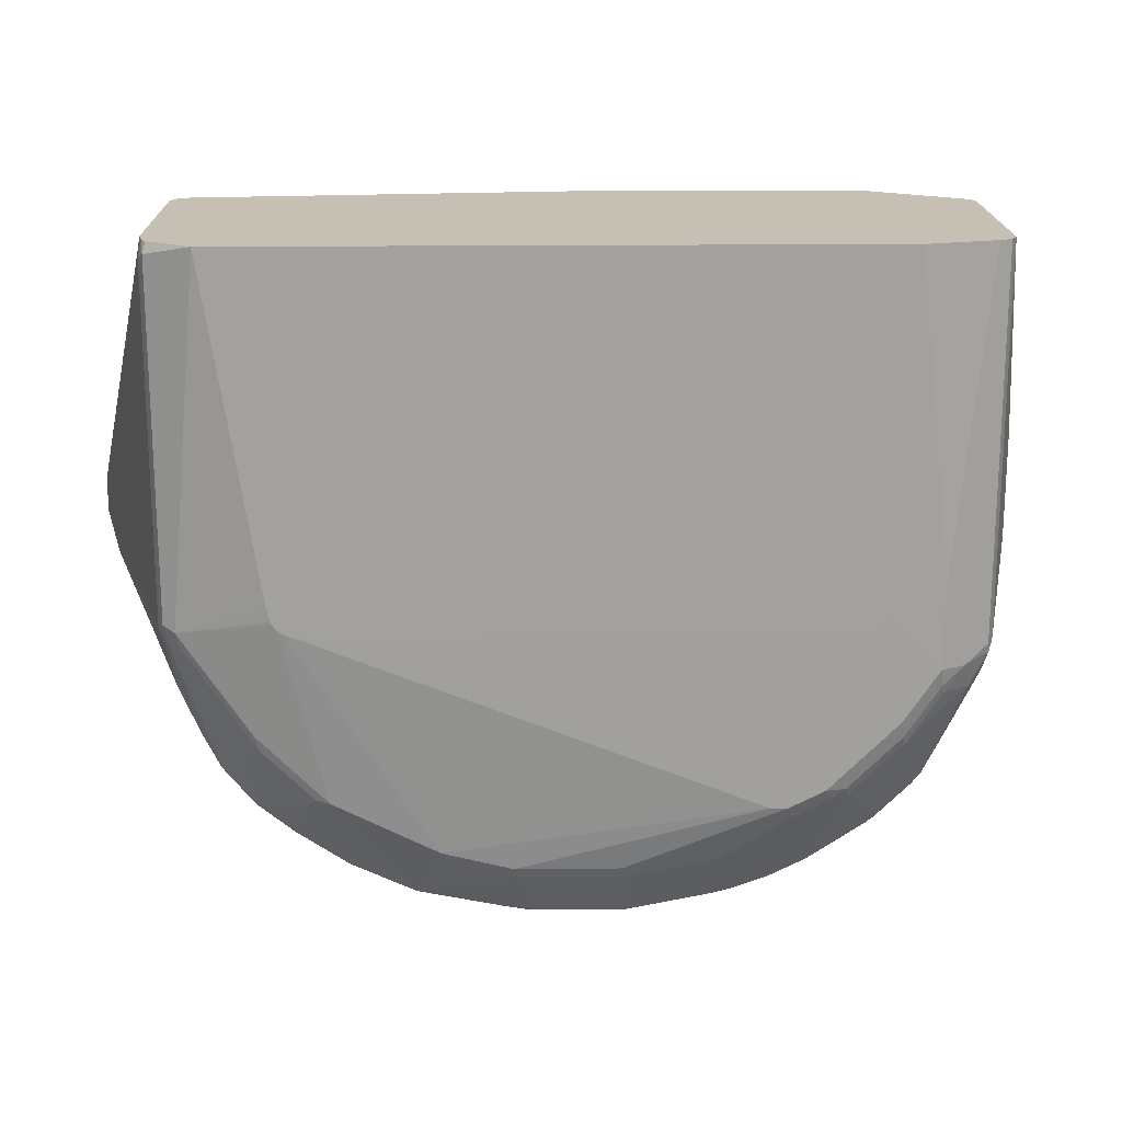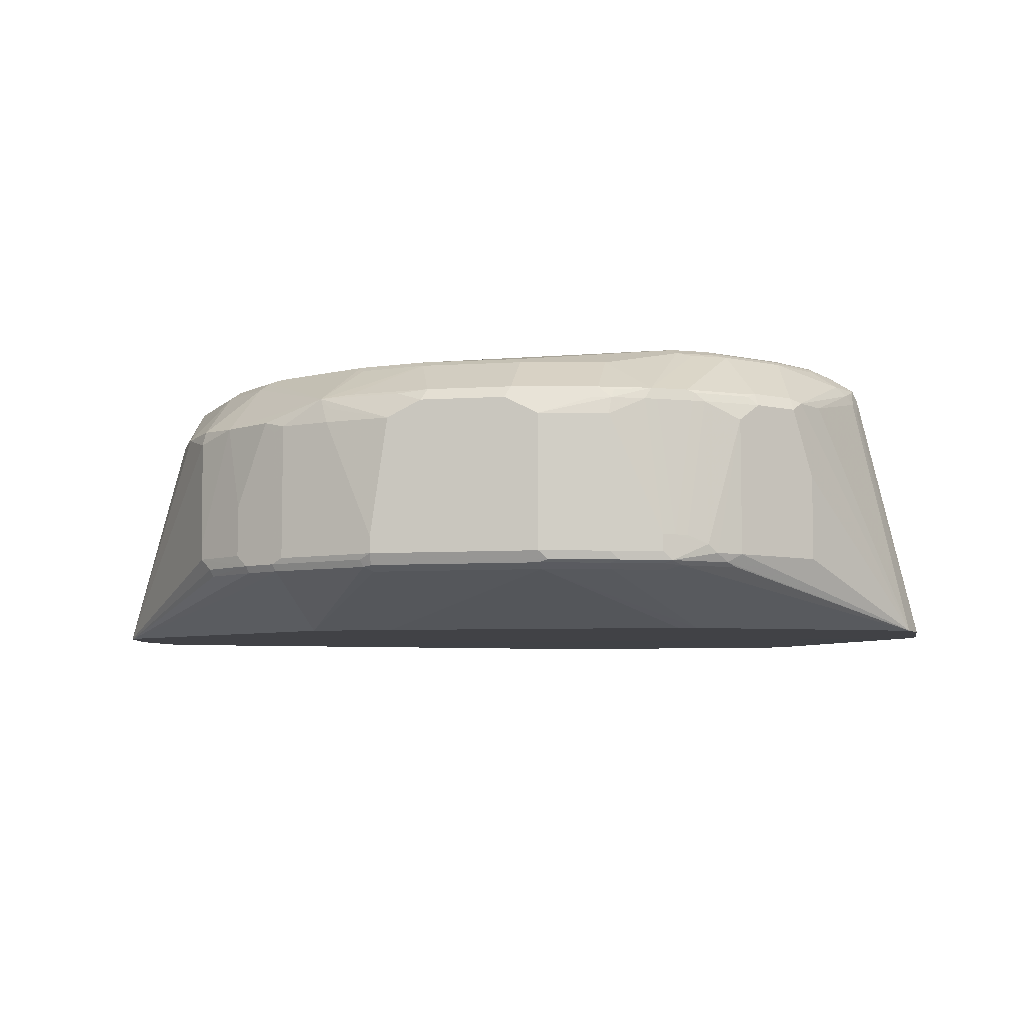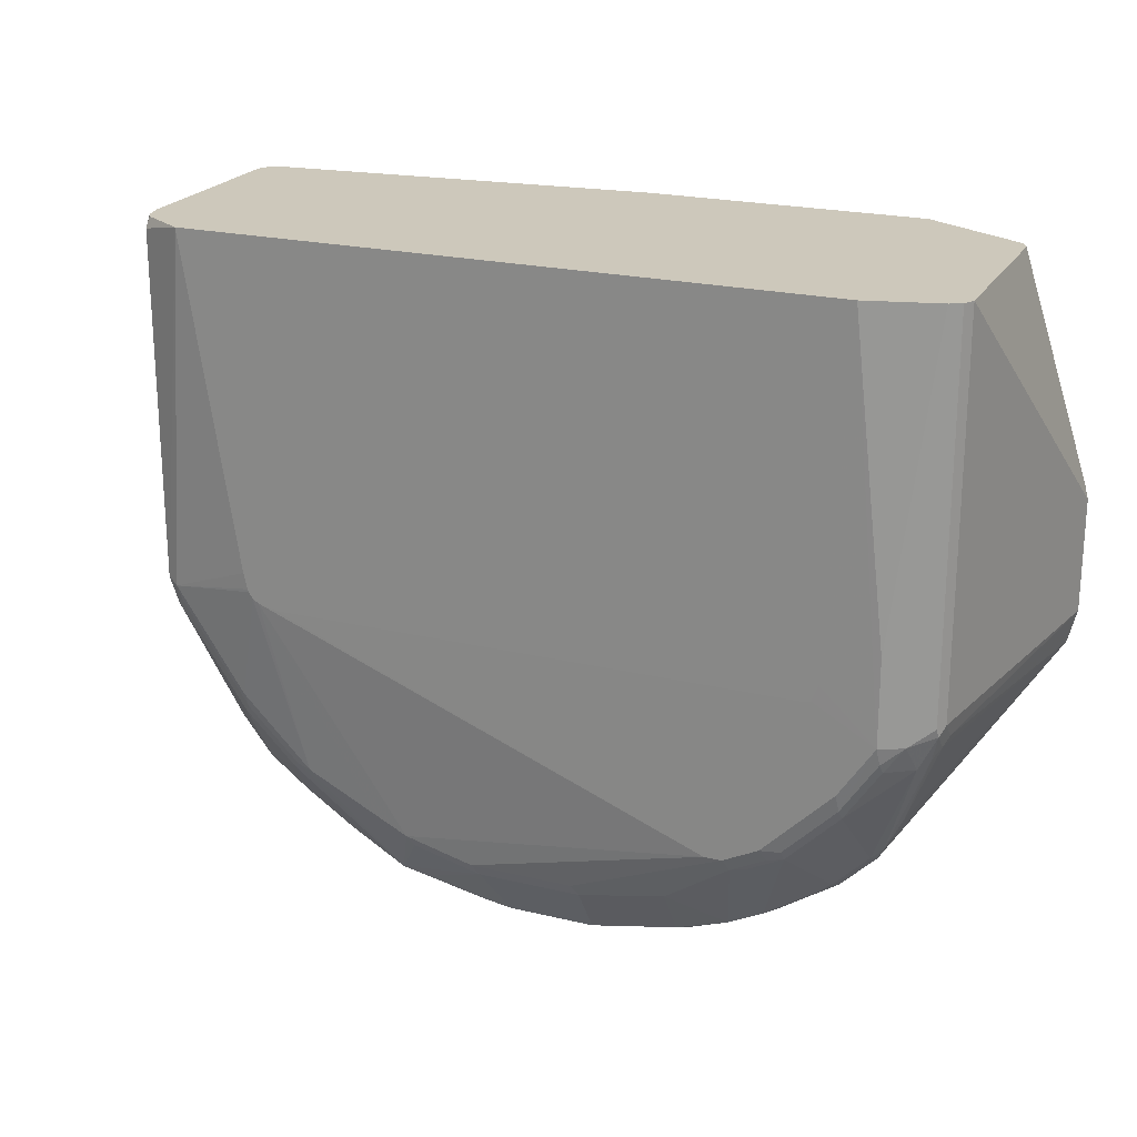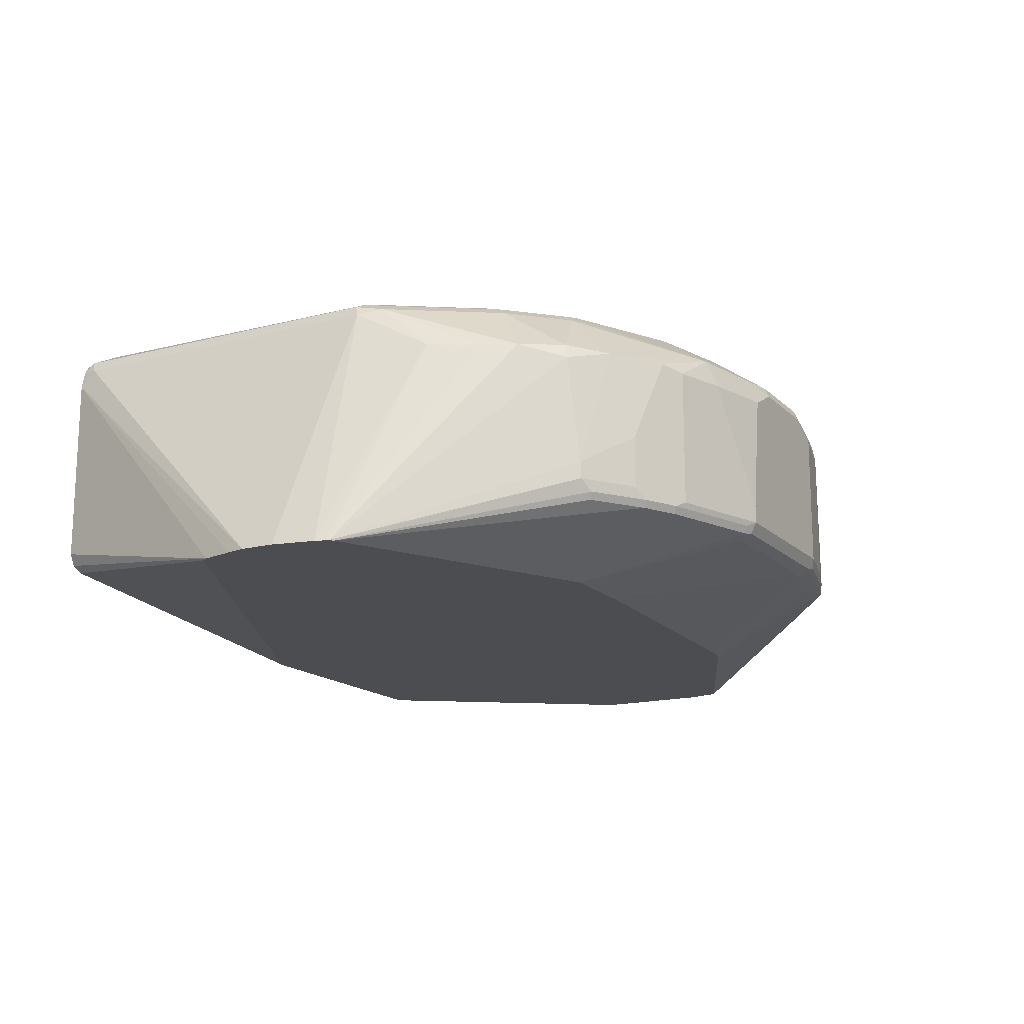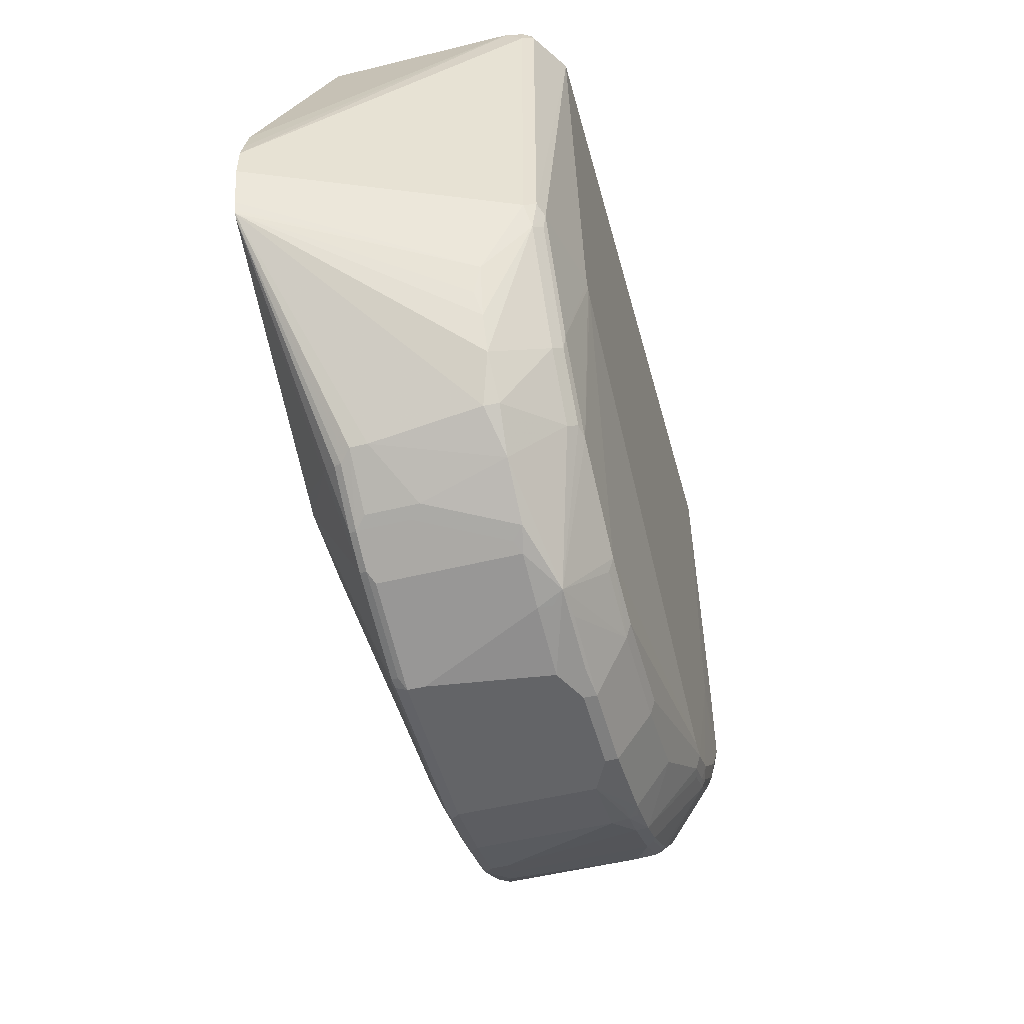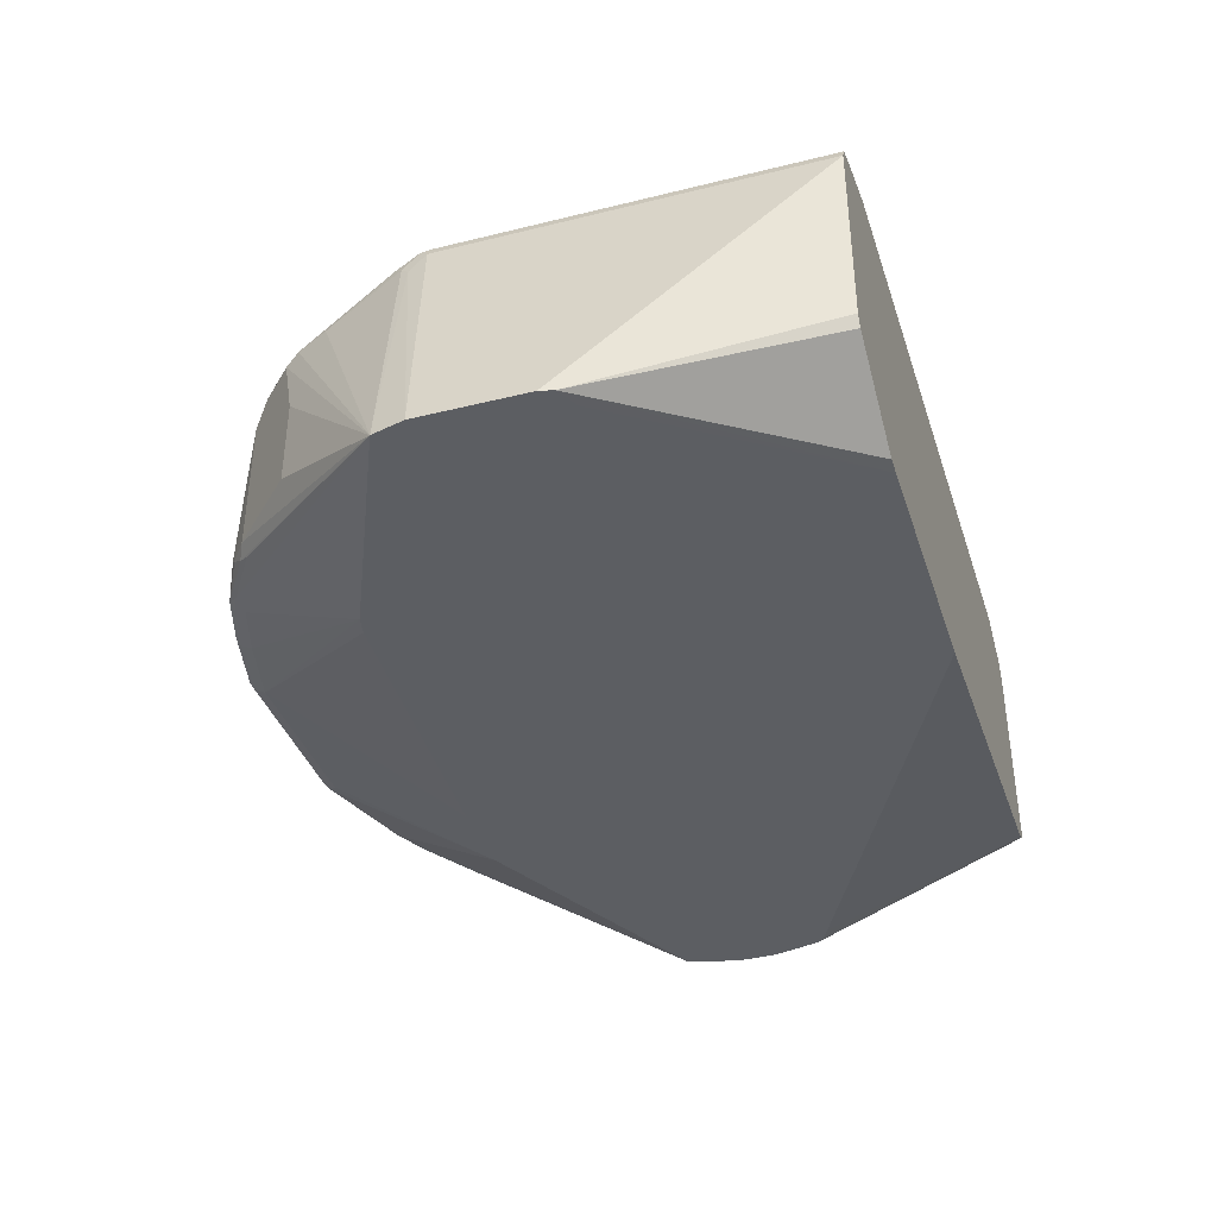
<metadata>
{"format":"obj","ext":"obj","renderer":"f3d","projection":"perspective","resolution":1024,"background":"white","views":[{"elev":18.1,"azim":178.9,"up":"+Z"},{"elev":-6.6,"azim":-169.2,"up":"+Y"},{"elev":21.9,"azim":-157.3,"up":"+Z"},{"elev":-16.0,"azim":118.7,"up":"+Y"},{"elev":-51.2,"azim":105.0,"up":"+Z"},{"elev":-38.1,"azim":-72.5,"up":"+Y"}]}
</metadata>
<code>
v 0.1101 -0.05504 -0.8441
v 0.1101 -0.07338 -0.8441
v 0.09173 0.07339 -0.8441
v 0.1651 0.07339 -0.8257
v 0.2202 -0.07338 -0.8074
v 0.1223 -0.07951 -0.838
v 0.1101 -0.08563 -0.838
v -0.08255 -0.08257 -0.8395
v -0.07333 -0.07338 -0.8441
v 0.05503 0.09173 -0.8441
v 0.1468 0.09173 -0.8257
v 0.1621 0.08867 -0.8227
v 0.1743 0.1009 -0.8166
v 0.2202 0.07339 -0.8074
v 0.2324 -0.07951 -0.8013
v 0.1192 -0.08716 -0.8349
v 0.1101 -0.09172 -0.8257
v -0.07333 -0.08563 -0.838
v -0.156 -0.08257 -0.8212
v -0.1467 -0.07338 -0.8257
v -0.07333 0.07339 -0.8441
v 0.04888 0.104 -0.838
v 0.0825 0.1009 -0.8349
v -0.03663 0.09173 -0.8441
v 0.1468 0.1468 -0.7524
v 0.1835 0.1468 -0.734
v 0.2569 0.1468 -0.6973
v 0.2722 0.1437 -0.6942
v 0.2813 0.1345 -0.7034
v 0.2996 0.07952 -0.7585
v 0.2446 0.07952 -0.7951
v 0.1406 0.104 -0.8196
v 0.06723 0.1407 -0.783
v 0.1406 0.1407 -0.7645
v 0.2324 0.06727 -0.8013
v 0.2691 -0.07951 -0.783
v 0.2293 -0.08716 -0.7982
v 0.2202 -0.1465 -0.6789
v -0.07333 -0.09172 -0.8257
v -0.1467 -0.08563 -0.8196
v -0.211 -0.08257 -0.8028
v -0.1467 0.07339 -0.8257
v -0.2018 -0.07338 -0.8074
v -0.04278 0.104 -0.838
v -0.149 0.09173 -0.8212
v -0.1284 0.09173 -0.8257
v -0.1345 0.104 -0.8196
v -0.07948 0.08561 -0.838
v 0.07338 0.1468 -0.7707
v -0.1834 0.1651 -0.6973
v 0.2936 0.1663 -0.51
v 0.2965 0.1663 -0.5088
v 0.3027 0.1663 -0.5046
v 0.3303 0.1468 -0.6239
v 0.3272 0.1437 -0.6392
v 0.3181 0.1345 -0.6667
v 0.3394 0.08255 -0.7248
v 0.3425 0.06727 -0.7279
v 0.3364 -0.04891 -0.7401
v 0.2813 -0.01223 -0.7768
v 0.2691 -0.02445 -0.783
v -0.04278 0.1407 -0.783
v 0.266 -0.08716 -0.7799
v 0.2813 -0.06726 -0.7768
v 0.3364 -0.06726 -0.7401
v 0.3241 -0.07951 -0.7462
v 0.3211 -0.08716 -0.7432
v 0.3119 -0.09861 -0.734
v 0.3027 -0.1055 -0.7248
v 0.2205 -0.1465 -0.6788
v 0.1838 -0.1465 -0.6789
v -0.2018 -0.1465 -0.6606
v -0.2221 -0.1465 -0.656
v -0.1467 -0.09172 -0.8074
v 0.1282 -0.1465 -0.6788
v -0.2018 -0.08563 -0.8013
v -0.2201 -0.08716 -0.7914
v -0.2661 -0.08257 -0.7661
v -0.2568 -0.07338 -0.7776
v -0.2477 -0.06422 -0.7844
v -0.2141 -0.07338 -0.8013
v -0.2141 -0.05504 -0.8013
v -0.2018 -0.05504 -0.8074
v -0.1834 0.09173 -0.8074
v -0.1896 0.104 -0.8013
v -0.1513 0.1009 -0.8166
v -0.1345 0.1407 -0.7645
v -0.03663 0.1468 -0.7707
v -0.2018 0.1651 -0.6973
v -0.2752 0.1663 -0.5146
v 0.2764 0.1663 -0.5138
v 0.3069 0.1663 -0.4983
v 0.4037 0.1468 -0.5138
v 0.4006 0.1437 -0.5291
v 0.3364 0.1345 -0.6483
v 0.3731 0.07952 -0.685
v 0.4999 -0.1465 -0.5366
v -0.1284 0.1468 -0.7524
v 0.4957 -0.1465 -0.5408
v 0.3425 -0.07951 -0.7279
v 0.2388 -0.1465 -0.6696
v 0.2324 -0.1465 -0.6728
v -0.2223 -0.1465 -0.656
v -0.2018 -0.09172 -0.789
v -0.4586 -0.1465 -0.5494
v -0.2752 -0.08716 -0.7546
v -0.2813 -0.07338 -0.7585
v -0.2813 0.07339 -0.7585
v -0.2446 0.09173 -0.7768
v -0.2263 -0.05504 -0.7951
v -0.1957 0.09173 -0.8013
v -0.2324 0.09173 -0.783
v -0.2263 0.104 -0.783
v -0.2247 0.156 -0.7064
v -0.2079 0.159 -0.7095
v -0.2385 0.1651 -0.6789
v -0.2844 0.1663 -0.5126
v 0.3081 0.1663 -0.4954
v 0.4159 0.1407 -0.5077
v 0.4098 0.1345 -0.5382
v 0.3119 0.1663 -0.4783
v 0.3667 0.1663 -0.1291
v 0.3915 0.07952 -0.6483
v 0.4037 0.07339 -0.6239
v 0.4128 0.08255 -0.5963
v 0.5013 -0.1465 -0.5324
v -0.4677 -0.1465 -0.5138
v -0.4036 0.1101 -0.5505
v -0.3991 0.1193 -0.5597
v -0.3624 0.1009 -0.6514
v -0.3441 0.1009 -0.6881
v -0.3364 0.09173 -0.7034
v -0.3547 0.01833 -0.685
v -0.3547 -0.07338 -0.685
v -0.3364 -0.07338 -0.7034
v -0.2997 0.09173 -0.7401
v -0.234 0.1009 -0.7799
v -0.2614 0.156 -0.6881
v -0.289 0.1009 -0.7432
v -0.2813 0.104 -0.7462
v -0.2446 0.159 -0.6912
v -0.2591 0.1605 -0.6789
v -0.2935 0.1651 -0.6239
v -0.3119 0.1651 -0.6055
v -0.3486 0.1651 -0.5505
v -0.2913 0.1663 -0.4954
v 0.4159 0.1407 -0.1407
v 0.422 0.1285 -0.5138
v 0.4061 0.1419 -0.1291
v -0.3107 0.1663 -0.1291
v 0.5045 -0.1465 -0.5228
v -0.4677 -0.1465 -0.395
v -0.4036 0.1285 -0.5322
v -0.3991 0.1376 -0.5413
v -0.3922 0.1285 -0.5688
v -0.3808 0.1376 -0.578
v -0.3325 0.1055 -0.6973
v -0.2958 0.1055 -0.734
v -0.3165 0.156 -0.6331
v -0.3142 0.1605 -0.6239
v -0.3509 0.1605 -0.5688
v -0.3609 0.159 -0.5505
v -0.3486 0.1651 -0.4588
v 0.4128 0.1376 -0.1291
v 0.4171 0.1309 -0.1291
v 0.4181 0.1285 -0.1291
v 0.422 0.1285 -0.1468
v 0.5136 -0.1465 -0.477
v -0.3853 0.1468 -0.1291
v -0.4036 0.1285 -0.1291
v -0.464 -0.1465 -0.3801
v -0.4036 -0.07338 -0.1291
v -0.3976 0.1407 -0.1291
v -0.3976 0.1407 -0.5322
v -0.3731 0.1529 -0.5505
v -0.3532 0.156 -0.578
v -0.3609 0.159 -0.4405
v -0.3972 0.1409 -0.1291
v -0.3578 0.1605 -0.4313
v 0.422 0.1107 -0.1291
v 0.5136 -0.1465 -0.4403
v -0.3976 -0.08563 -0.1291
v -0.4031 -0.07458 -0.1291
v -0.4587 -0.1465 -0.3766
v -0.2735 -0.1456 -0.1291
v -0.292 -0.1452 -0.1291
v 0.422 -0.09172 -0.1291
v 0.5003 -0.1465 -0.3843
v 0.5091 -0.1465 -0.4197
v 0.5092 -0.1465 -0.4202
v -0.4403 -0.1465 -0.3676
v 7.27e-05 -0.1456 -0.1291
v 0.4159 -0.104 -0.1291
v 0.4954 -0.1465 -0.3769
v 0.4771 -0.1465 -0.3676
v 0.4037 -0.1101 -0.1291
f 1 2 9
f 109 136 139
f 109 137 112
f 108 136 109
f 107 136 108
f 107 132 136
f 107 135 132
f 105 135 107
f 105 134 135
f 105 133 134
f 109 139 137
f 105 132 133
f 105 130 131
f 105 129 130
f 105 128 129
f 105 127 128
f 97 125 126
f 97 124 125
f 97 123 124
f 96 123 97
f 96 120 123
f 105 131 132
f 95 120 96
f 112 137 113
f 113 139 140
f 122 173 170
f 122 178 173
f 122 169 178
f 122 150 169
f 120 148 125
f 120 125 123
f 119 148 120
f 119 167 148
f 119 147 167
f 113 137 139
f 119 122 147
f 117 144 145
f 117 143 144
f 116 143 117
f 116 160 143
f 116 142 160
f 116 141 142
f 114 141 115
f 114 138 141
f 113 140 138
f 117 145 146
f 93 122 119
f 93 121 122
f 93 118 121
f 80 109 110
f 79 108 80
f 79 107 108
f 78 107 79
f 78 105 107
f 78 106 105
f 77 105 106
f 77 103 105
f 77 104 103
f 80 110 82
f 76 104 77
f 73 103 104
f 69 102 70
f 69 101 102
f 69 99 101
f 68 99 69
f 67 99 68
f 66 99 67
f 66 100 99
f 65 100 66
f 73 104 74
f 80 82 81
f 80 108 109
f 82 111 84
f 93 120 94
f 93 119 120
f 92 118 93
f 89 117 90
f 89 116 117
f 89 141 116
f 89 115 141
f 89 98 115
f 88 98 89
f 87 115 98
f 85 115 87
f 85 114 115
f 85 138 114
f 85 113 138
f 85 112 113
f 85 111 112
f 84 111 85
f 82 112 111
f 82 109 112
f 82 110 109
f 82 84 83
f 122 170 172
f 122 172 183
f 122 183 182
f 122 182 186
f 162 175 178
f 161 175 162
f 161 176 175
f 159 161 160
f 159 176 161
f 157 159 158
f 156 159 157
f 156 176 159
f 156 175 176
f 162 178 177
f 154 170 173
f 154 175 156
f 154 174 175
f 154 173 174
f 153 170 154
f 152 172 170
f 152 171 172
f 150 163 169
f 148 181 168
f 148 167 181
f 154 156 155
f 163 179 178
f 163 178 169
f 166 180 167
f 194 196 195
f 193 196 194
f 192 195 196
f 188 193 194
f 187 193 188
f 185 195 192
f 185 191 195
f 184 191 185
f 180 190 181
f 180 189 190
f 180 188 189
f 180 187 188
f 177 178 179
f 174 178 175
f 173 178 174
f 171 186 182
f 171 185 186
f 171 184 185
f 171 183 172
f 171 182 183
f 167 180 181
f 148 168 151
f 65 99 100
f 147 166 167
f 147 164 165
f 129 155 130
f 129 154 155
f 129 153 154
f 128 153 129
f 127 153 128
f 127 170 153
f 127 152 170
f 125 151 126
f 125 148 151
f 130 155 131
f 123 125 124
f 122 165 164
f 122 166 165
f 122 180 166
f 122 187 180
f 122 193 187
f 122 196 193
f 122 192 196
f 122 185 192
f 122 186 185
f 122 164 149
f 131 155 156
f 131 156 157
f 131 157 132
f 147 149 164
f 145 150 146
f 145 163 150
f 145 179 163
f 145 177 179
f 145 162 177
f 145 161 162
f 145 160 161
f 144 160 145
f 143 160 144
f 139 158 140
f 138 160 142
f 138 159 160
f 138 158 159
f 138 140 158
f 138 142 141
f 136 158 139
f 132 134 133
f 132 135 134
f 132 158 136
f 132 157 158
f 147 165 166
f 65 97 99
f 122 149 147
f 62 98 88
f 21 44 24
f 20 83 42
f 20 43 83
f 19 76 41
f 19 40 76
f 19 43 20
f 19 41 43
f 18 74 40
f 18 39 74
f 21 42 45
f 17 71 39
f 16 38 17
f 16 37 38
f 15 63 37
f 15 36 63
f 15 61 36
f 15 35 61
f 14 31 35
f 13 34 25
f 13 33 34
f 17 38 71
f 21 45 46
f 21 46 47
f 21 47 48
f 30 57 58
f 29 57 30
f 29 56 57
f 28 56 29
f 28 95 56
f 28 55 95
f 27 55 28
f 27 54 55
f 27 53 54
f 27 52 53
f 26 52 27
f 25 52 26
f 25 51 52
f 25 50 51
f 25 49 50
f 25 33 49
f 25 34 33
f 22 62 33
f 22 44 62
f 22 33 32
f 21 48 44
f 13 32 33
f 30 58 59
f 13 22 32
f 13 31 14
f 5 35 15
f 5 14 35
f 4 13 14
f 4 12 13
f 3 12 4
f 3 11 12
f 3 10 11
f 2 8 9
f 2 7 8
f 6 16 7
f 2 6 7
f 2 5 15
f 1 5 2
f 1 14 5
f 63 67 68
f 1 3 4
f 1 10 3
f 1 24 10
f 1 21 24
f 1 9 21
f 2 15 6
f 6 15 37
f 6 37 16
f 7 16 17
f 13 30 31
f 13 29 30
f 13 28 29
f 13 27 28
f 13 26 27
f 13 25 26
f 11 13 12
f 10 44 22
f 10 24 44
f 10 13 11
f 10 23 13
f 10 22 23
f 9 42 21
f 9 20 42
f 8 20 9
f 8 19 20
f 8 40 19
f 8 18 40
f 7 18 8
f 7 39 18
f 7 17 39
f 13 23 22
f 30 59 60
f 1 4 14
f 31 60 61
f 50 91 51
f 50 90 91
f 50 89 90
f 49 89 50
f 49 88 89
f 47 85 87
f 47 86 85
f 47 87 62
f 45 47 46
f 51 91 90
f 45 86 47
f 45 84 85
f 44 47 62
f 44 48 47
f 42 84 45
f 42 83 84
f 41 76 77
f 41 83 43
f 41 82 83
f 41 81 82
f 45 85 86
f 51 90 117
f 51 117 146
f 51 146 150
f 30 60 31
f 62 87 98
f 59 64 60
f 59 97 65
f 58 97 59
f 58 96 97
f 57 96 58
f 57 95 96
f 56 95 57
f 55 120 95
f 55 94 120
f 54 94 55
f 54 93 94
f 54 92 93
f 53 92 54
f 51 53 52
f 51 92 53
f 51 118 92
f 51 121 118
f 51 122 121
f 51 150 122
f 41 80 81
f 41 79 80
f 59 65 64
f 41 106 78
f 38 151 168
f 38 126 151
f 38 97 126
f 38 99 97
f 38 101 99
f 38 102 101
f 38 70 102
f 38 69 70
f 37 69 38
f 37 68 69
f 37 63 68
f 36 67 63
f 36 66 67
f 36 65 66
f 36 64 65
f 36 60 64
f 36 61 60
f 33 62 88
f 41 78 79
f 38 168 181
f 38 181 190
f 33 88 49
f 38 189 188
f 41 77 106
f 38 190 189
f 40 104 76
f 40 74 104
f 39 75 72
f 39 71 75
f 39 73 74
f 39 72 73
f 38 75 71
f 38 72 75
f 31 61 35
f 38 103 73
f 38 73 72
f 38 194 195
f 38 195 191
f 38 191 184
f 38 188 194
f 38 171 152
f 38 105 103
f 38 152 127
f 38 127 105
f 38 184 171

</code>
